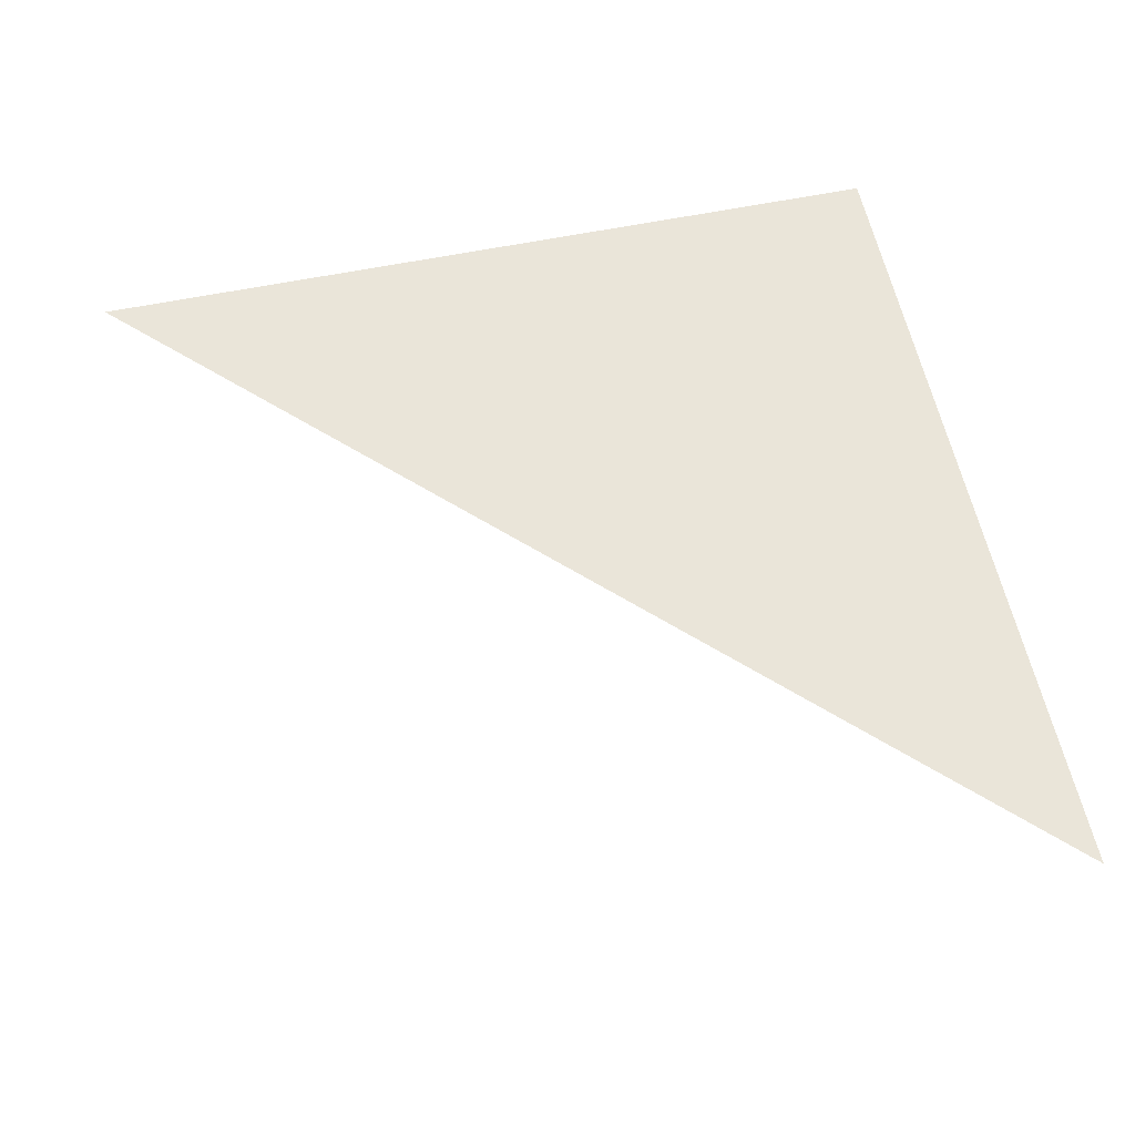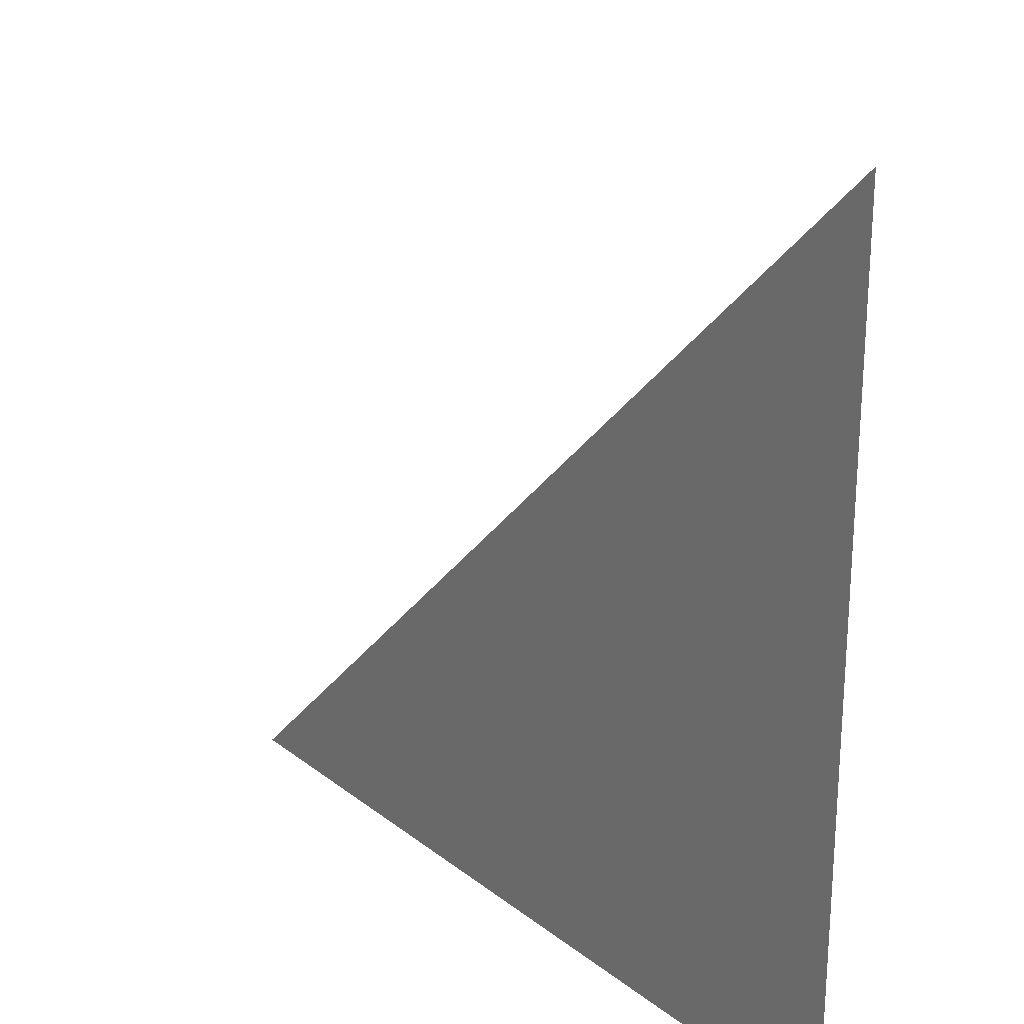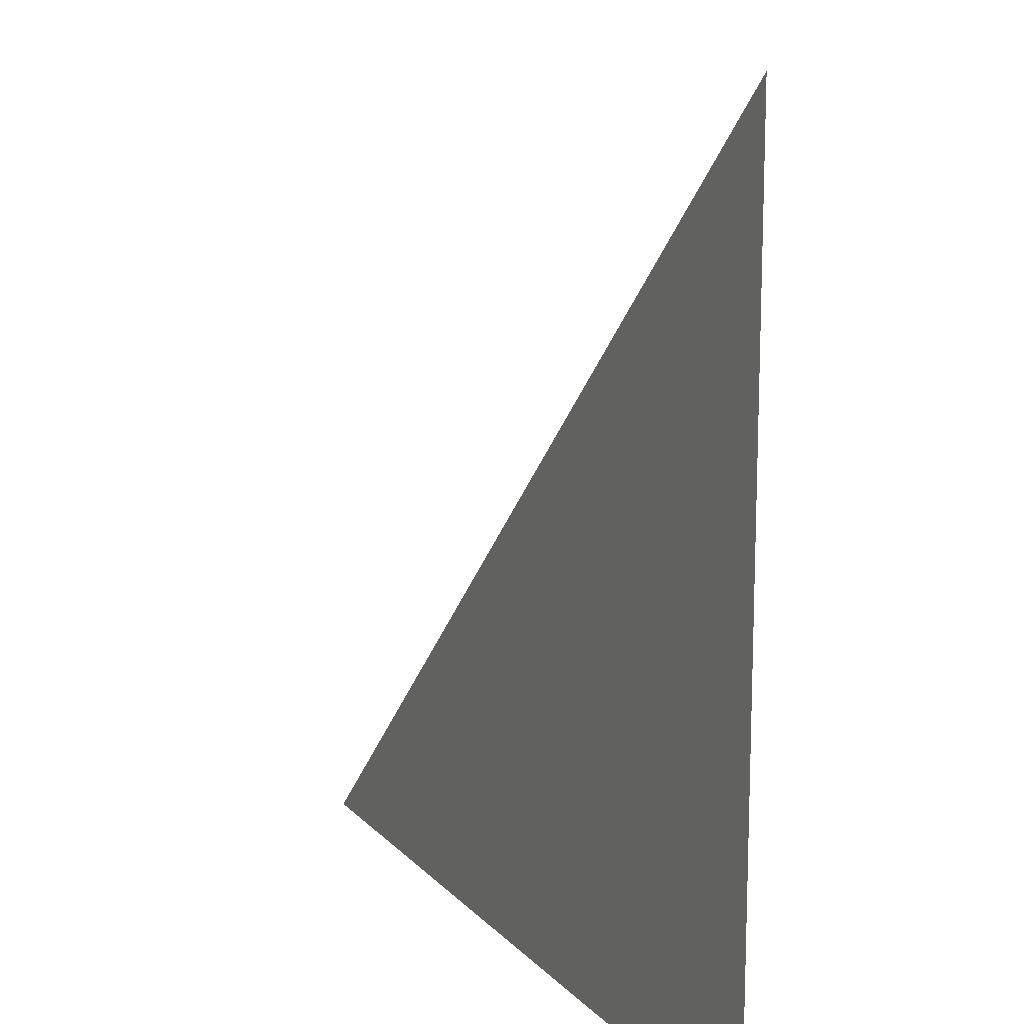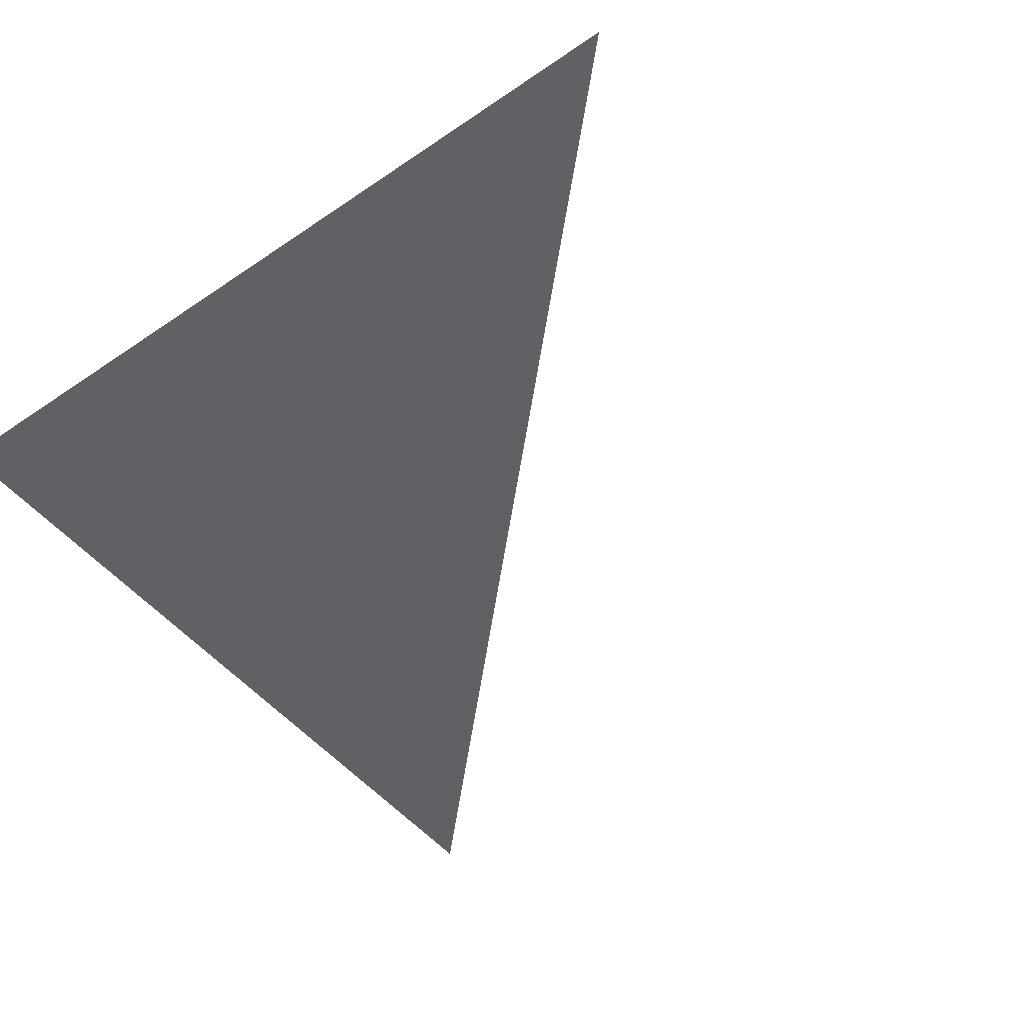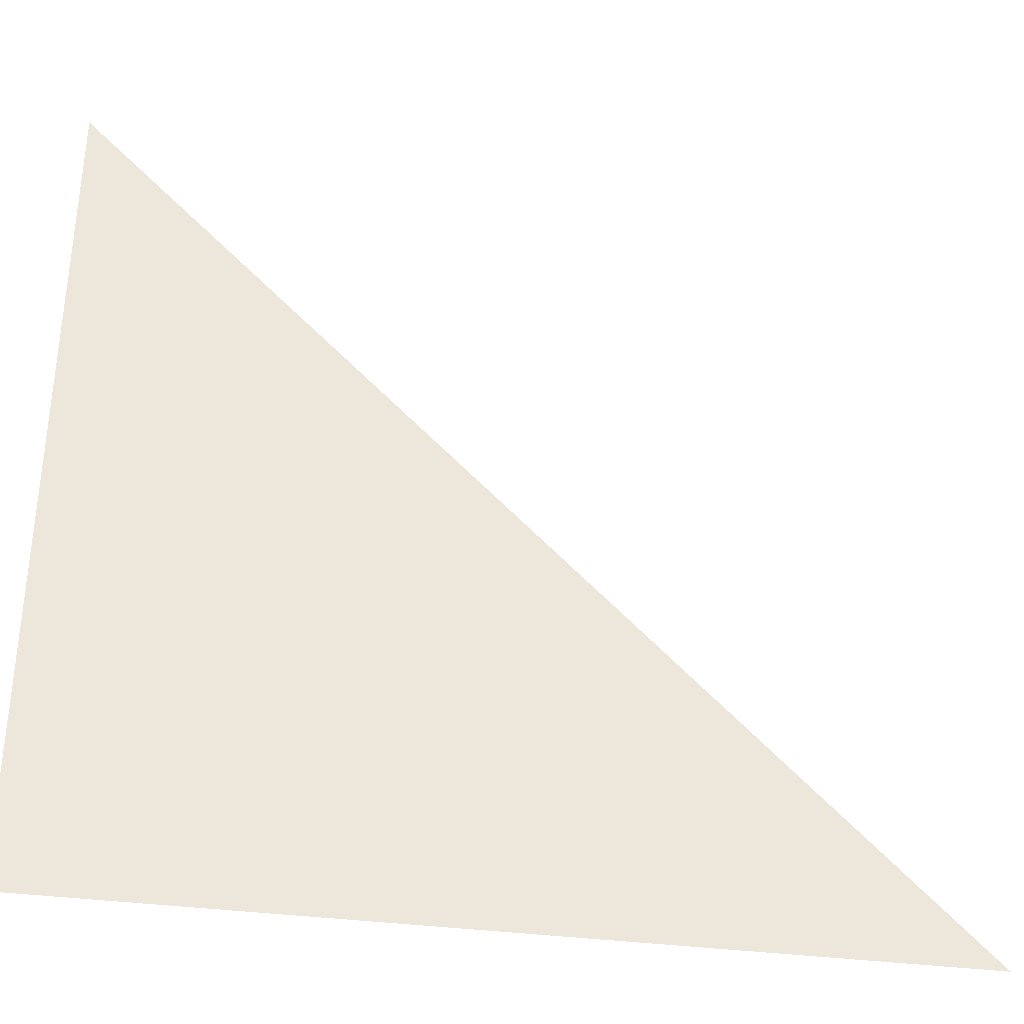
<metadata>
{"format":"obj","ext":"obj","renderer":"f3d","projection":"perspective","resolution":1024,"background":"white","views":[{"elev":58.3,"azim":168.0,"up":"+Z"},{"elev":24.2,"azim":-128.5,"up":"+Y"},{"elev":13.8,"azim":-115.9,"up":"+Y"},{"elev":-49.0,"azim":37.2,"up":"+Z"},{"elev":-36.1,"azim":-9.8,"up":"+Y"}]}
</metadata>
<code>
o #ID2575
v -0.03914 -0.6456 0.02892
v -0.02745 -0.6573 0.02892
v -0.03914 -0.6573 0.02892
v -0.03914 -0.6573 0.02892
v -0.02745 -0.6573 0.02892
v -0.03914 -0.6456 0.02892
f 1 2 3
f 4 5 6

</code>
